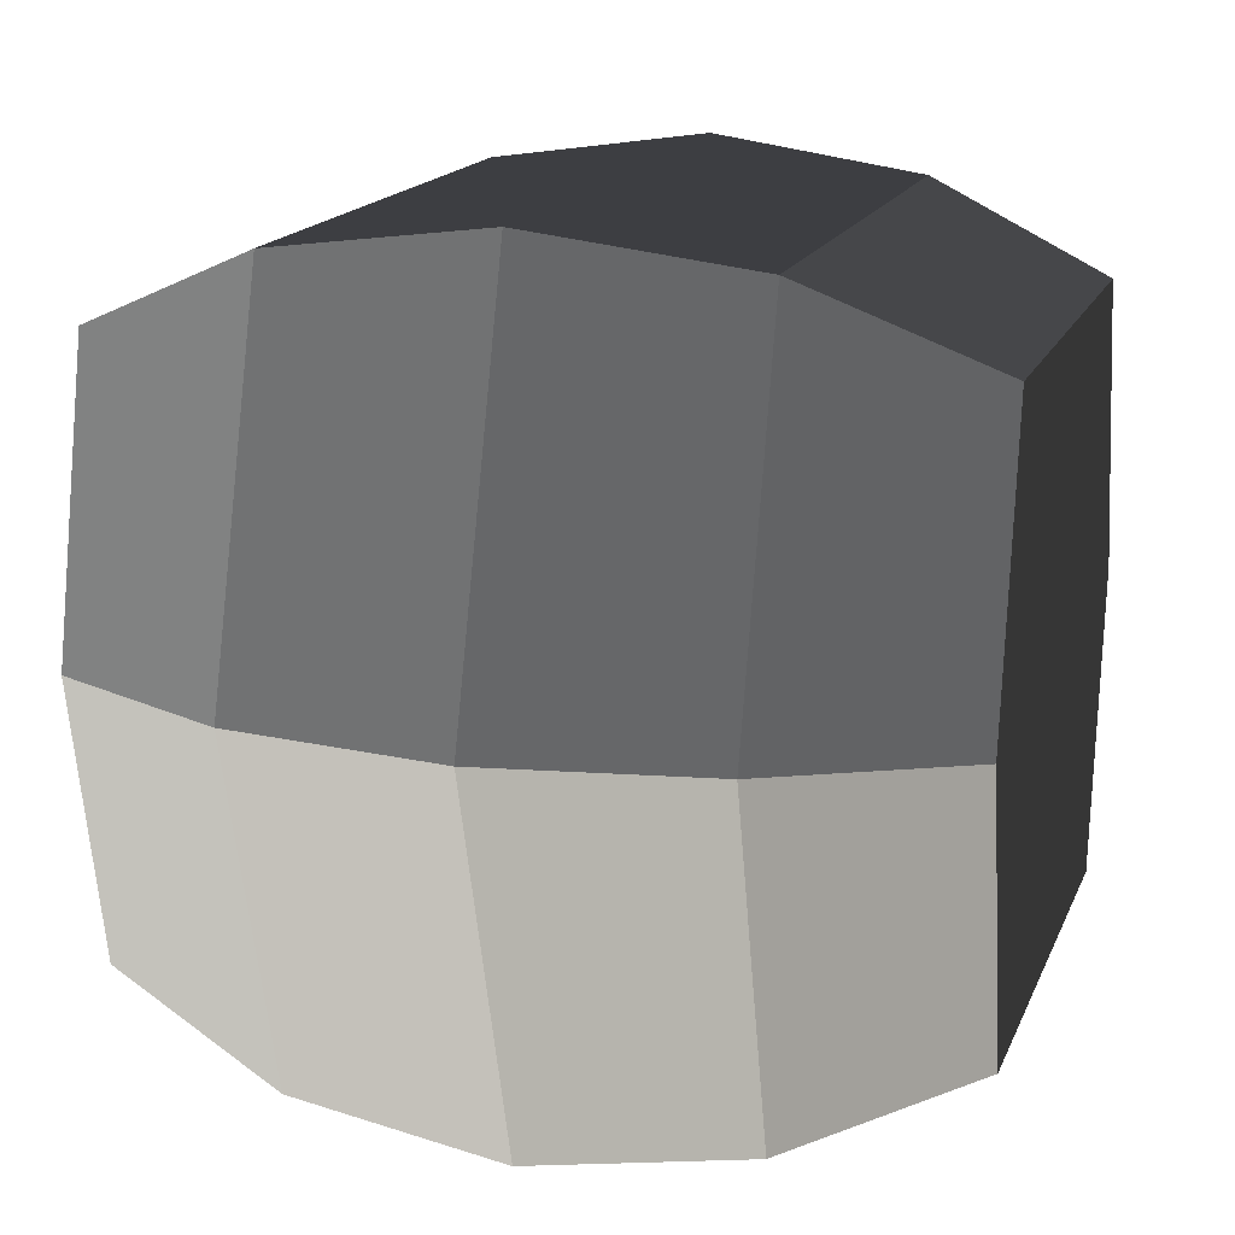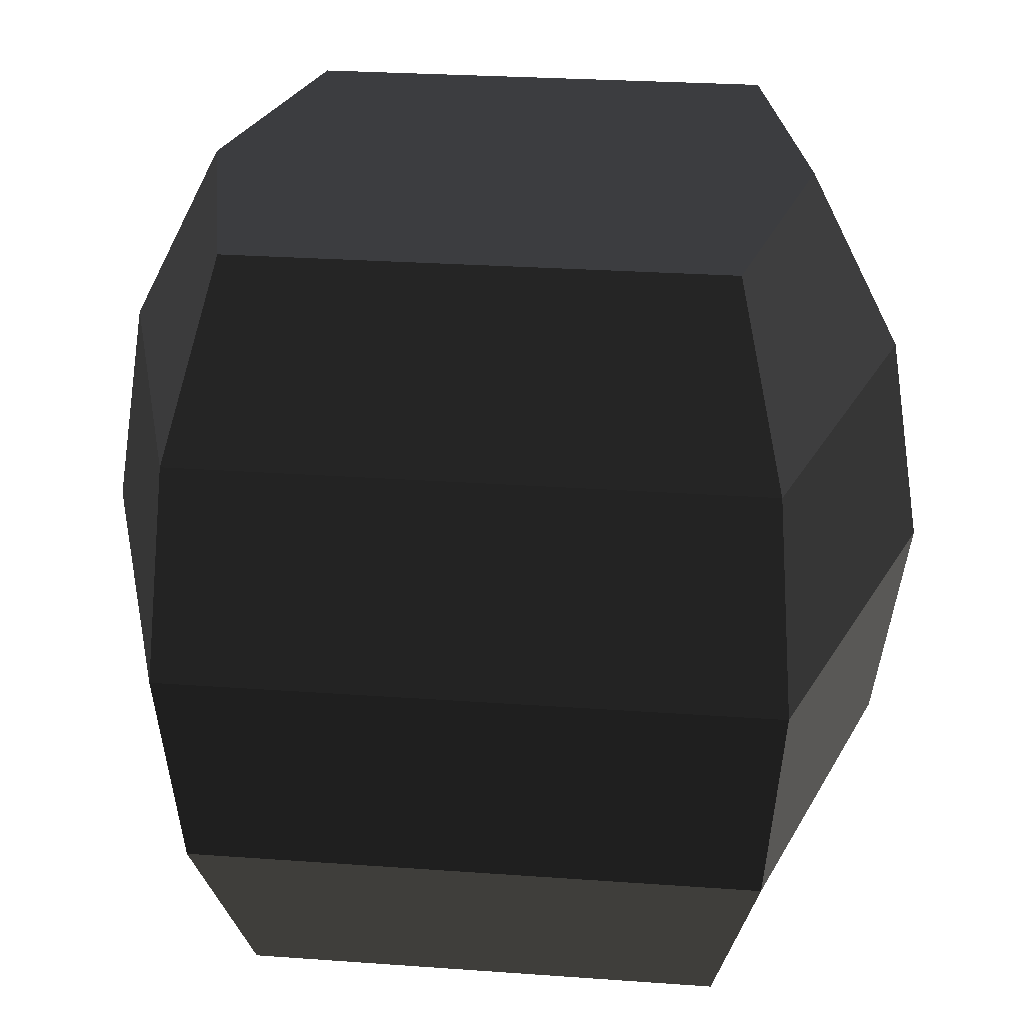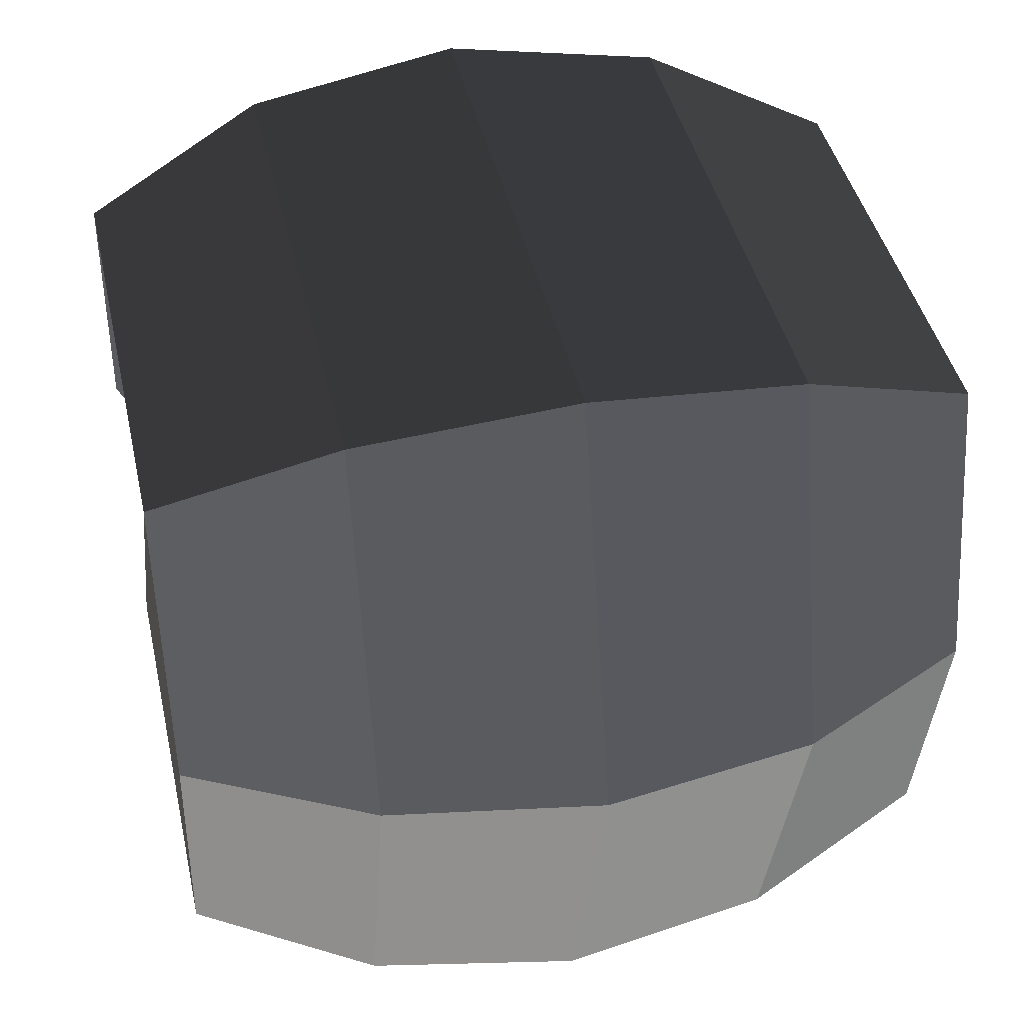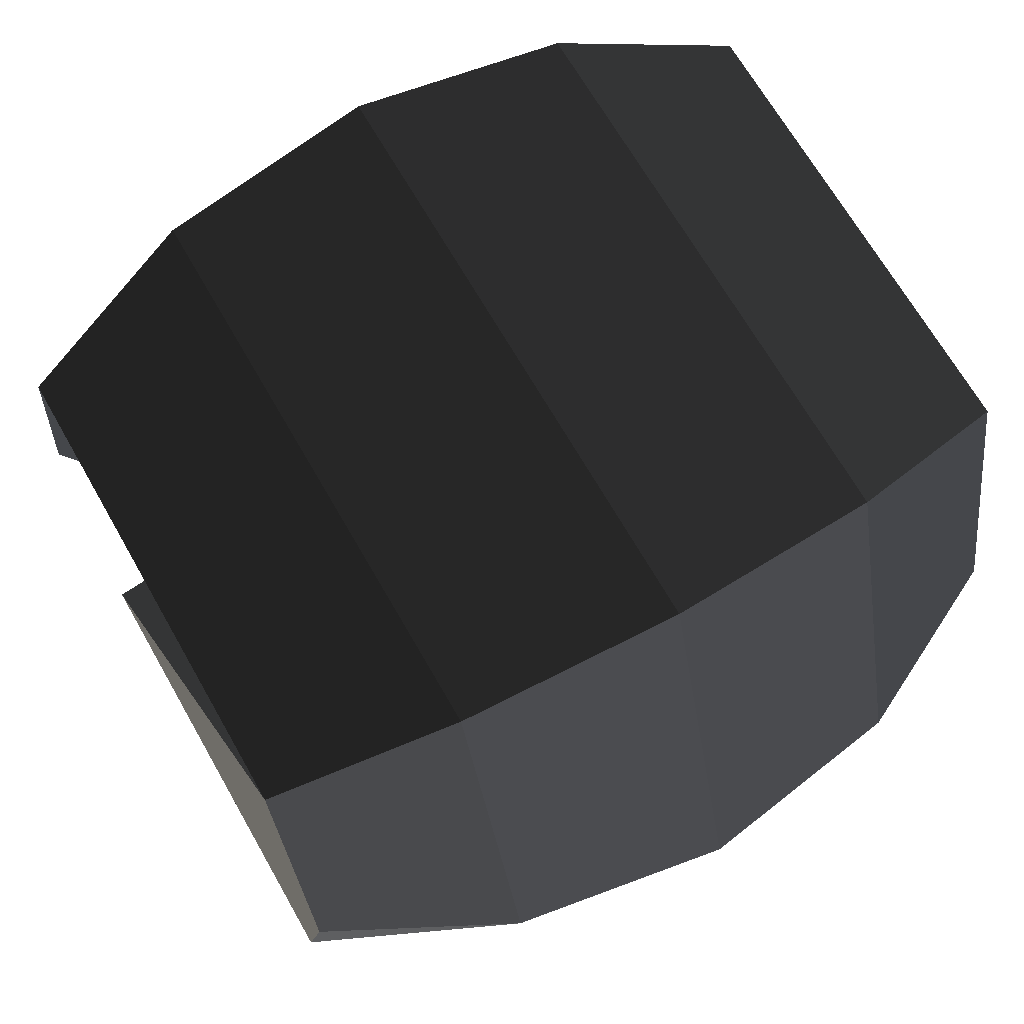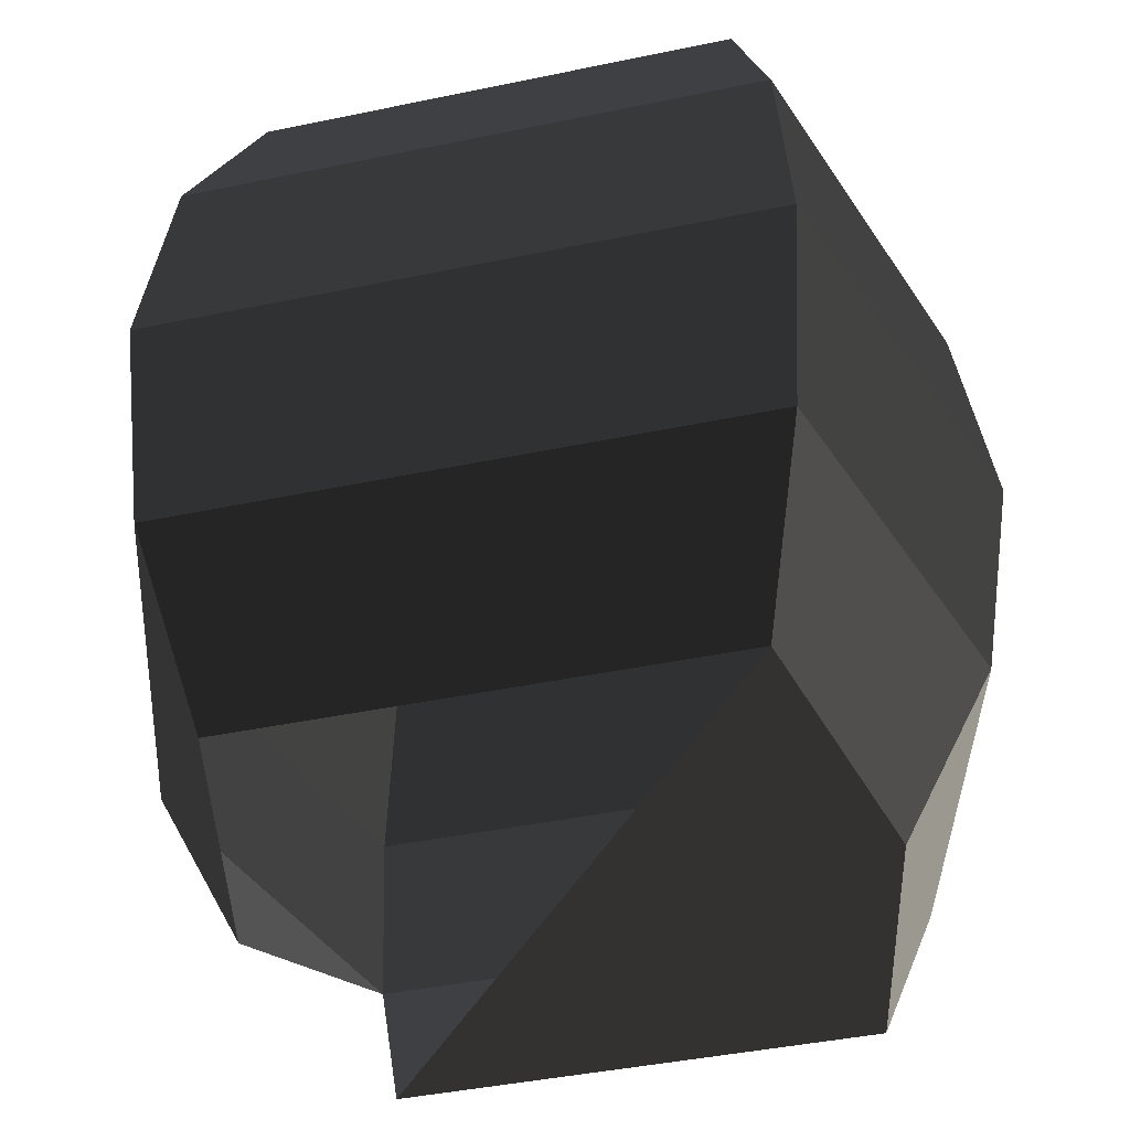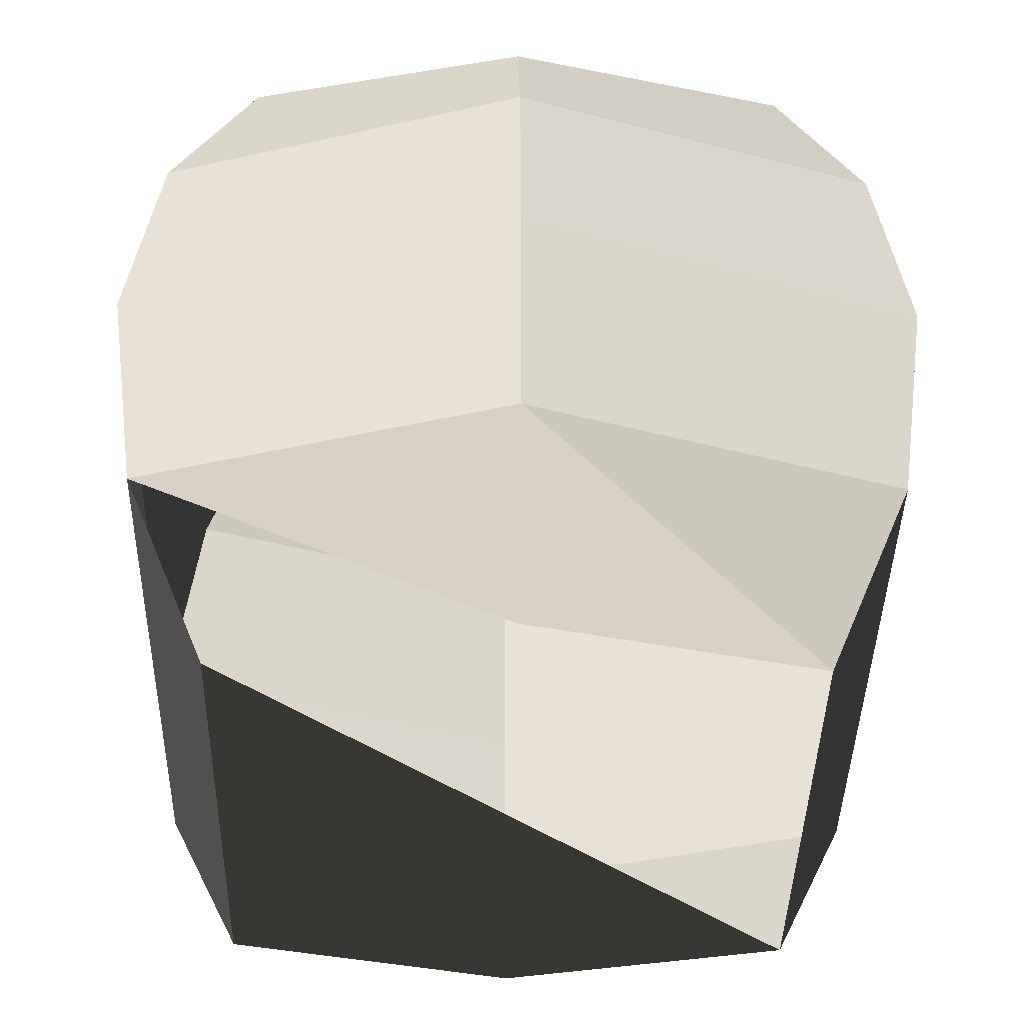
<metadata>
{"format":"obj","ext":"obj","renderer":"f3d","projection":"perspective","resolution":1024,"background":"white","views":[{"elev":16.1,"azim":106.9,"up":"+Z"},{"elev":26.9,"azim":-173.6,"up":"+Y"},{"elev":41.9,"azim":77.6,"up":"+Z"},{"elev":67.4,"azim":60.4,"up":"+Z"},{"elev":-42.6,"azim":14.0,"up":"+Y"},{"elev":-41.1,"azim":-91.2,"up":"+Y"}]}
</metadata>
<code>
v -0.5584 -0.9211 -0.6661
v 0.5584 -0.9211 0.6661
v -0.7056 -0.9211 0
v -0.5584 -0.9211 0.6661
v -0.6661 -0.5 -0.8528
v -0.9211 -0.5 0
v -0.6661 -0.5 0.8528
v -0.5584 -0.9211 0.6661
v 0.6661 -0.5 0.8528
v 0.5584 -0.9211 0.6661
v 0.9211 -0.5 0
v 0.7056 -0.9211 0
v 0.5584 -0.9211 -0.6661
v -0.5584 -0.9211 -0.6661
v 0.6661 -0.5 -0.8528
v -0.6661 -0.5 -0.8528
v 0.7056 -0.9211 0
v 0.9211 -0.5 0
v 1 0 0
v 0.7056 0 -0.9211
v -0.7056 0 -0.9211
v -0.6661 -0.5 -0.8528
v -1 0 0
v -0.9211 -0.5 0
v -0.7056 0 0.9211
v -0.6661 -0.5 0.8528
v 0.7056 0 0.9211
v 0.6661 -0.5 0.8528
v 1 0 0
v 0.9211 -0.5 0
v 0.6661 0.5 0.8528
v 0.9211 0.5 0
v 0.6661 0.5 -0.8528
v 0.7056 0 -0.9211
v -0.6661 0.5 -0.8528
v -0.7056 0 -0.9211
v -0.9211 0.5 0
v -1 0 0
v -0.6661 0.5 0.8528
v -0.7056 0 0.9211
v 0.6661 0.5 0.8528
v 0.7056 0 0.9211
v -0.5584 0.9211 0.6661
v 0.5584 0.9211 0.6661
v 0.7056 0.9211 0
v 0.9211 0.5 0
v 0.5584 0.9211 -0.6661
v 0.6661 0.5 -0.8528
v -0.5584 0.9211 -0.6661
v -0.6661 0.5 -0.8528
v 0.7056 0.9211 0
v 0.5584 0.9211 0.6661
v -0.5584 0.9211 0.6661
v -0.7056 0.9211 0
v -0.9211 0.5 0
v -0.6661 0.5 -0.8528
v -0.5584 0.9211 0.6661
v -0.6661 0.5 0.8528
g Group_001
g Group_002
f 3 4 6 5
f 6 4 8 7
f 7 8 10 9
f 9 10 12 11
f 12 10 14 13
f 13 14 16 15
f 13 15 18 17
f 18 15 20 19
f 20 15 22 21
f 21 22 24 23
f 23 24 26 25
f 25 26 28 27
f 27 28 30 29
f 27 29 32 31
f 32 29 34 33
f 33 34 36 35
f 35 36 38 37
f 37 38 40 39
f 39 40 42 41
f 39 41 44 43
f 44 41 46 45
f 45 46 48 47
f 47 48 50 49
f 47 49 52 51
f 52 49 54 53
f 54 49 56 55
f 54 55 58 57

</code>
